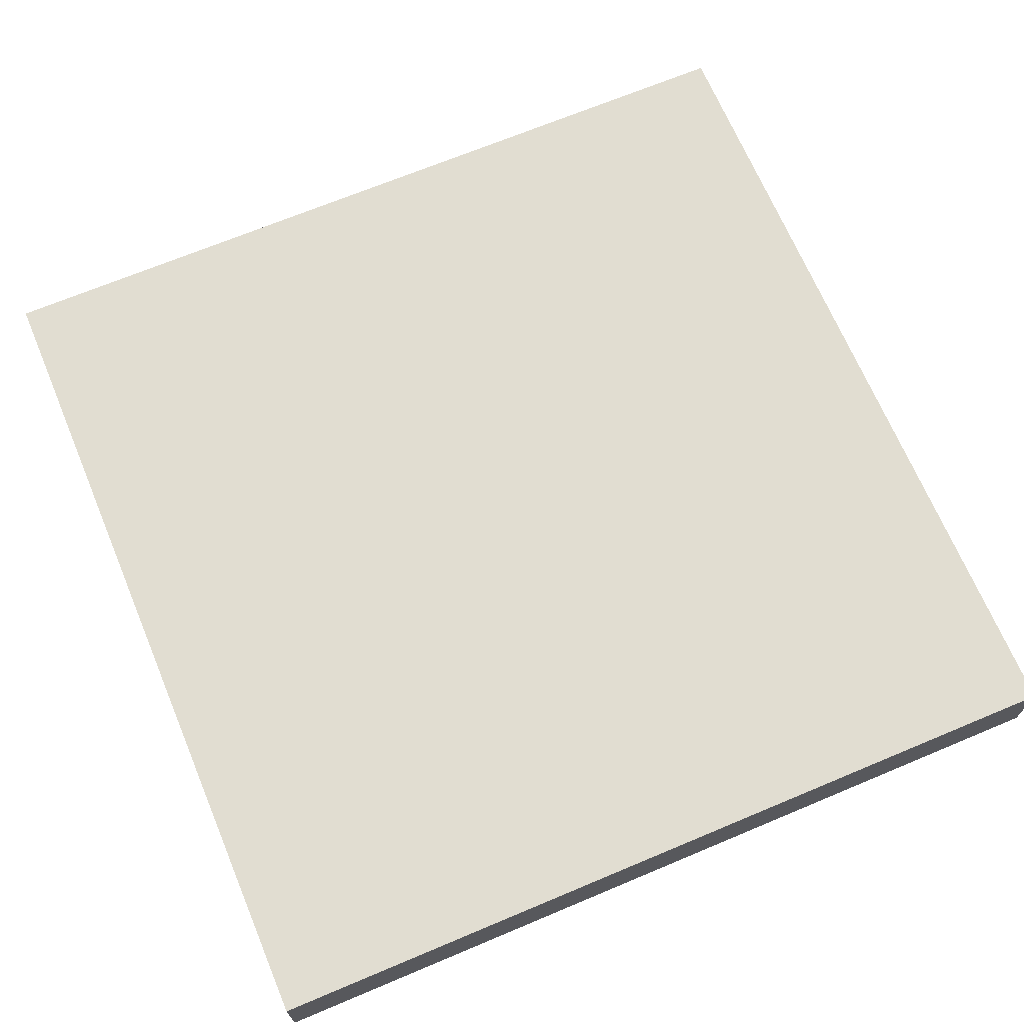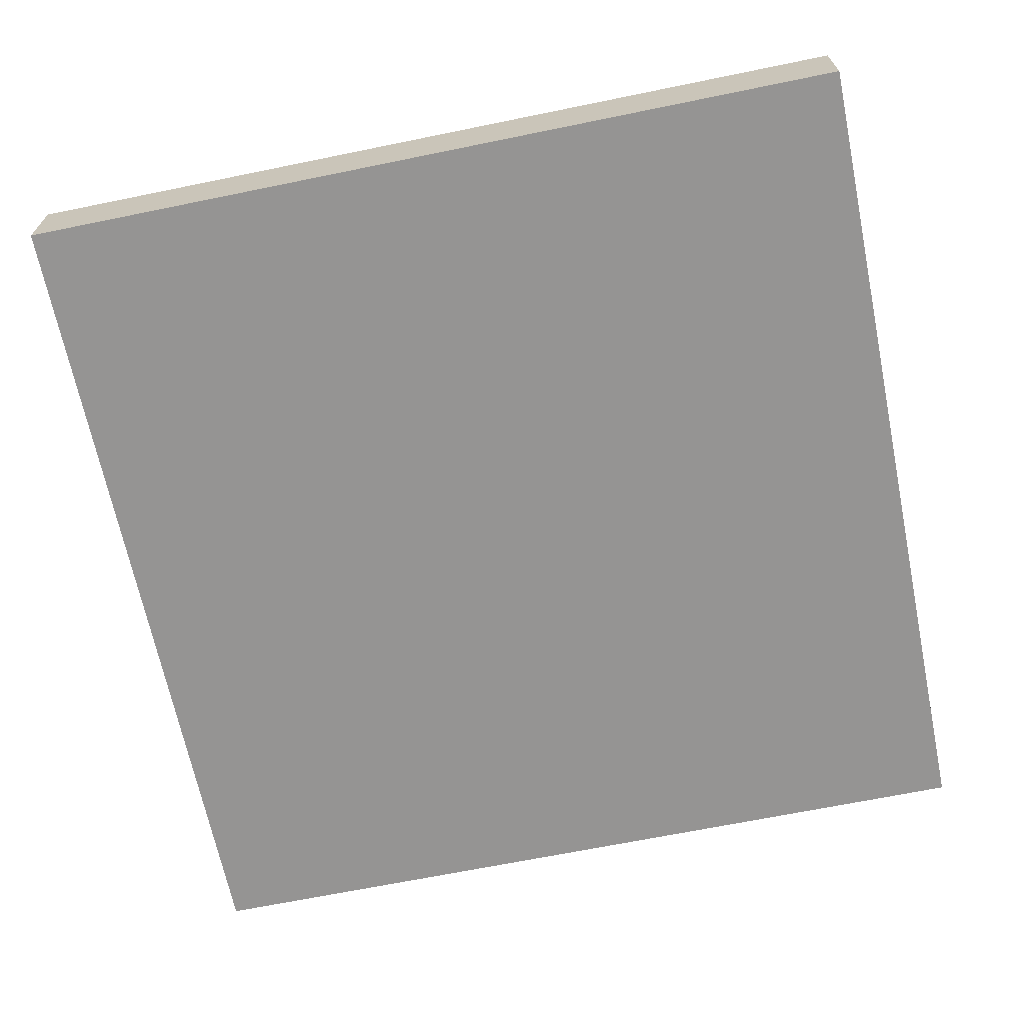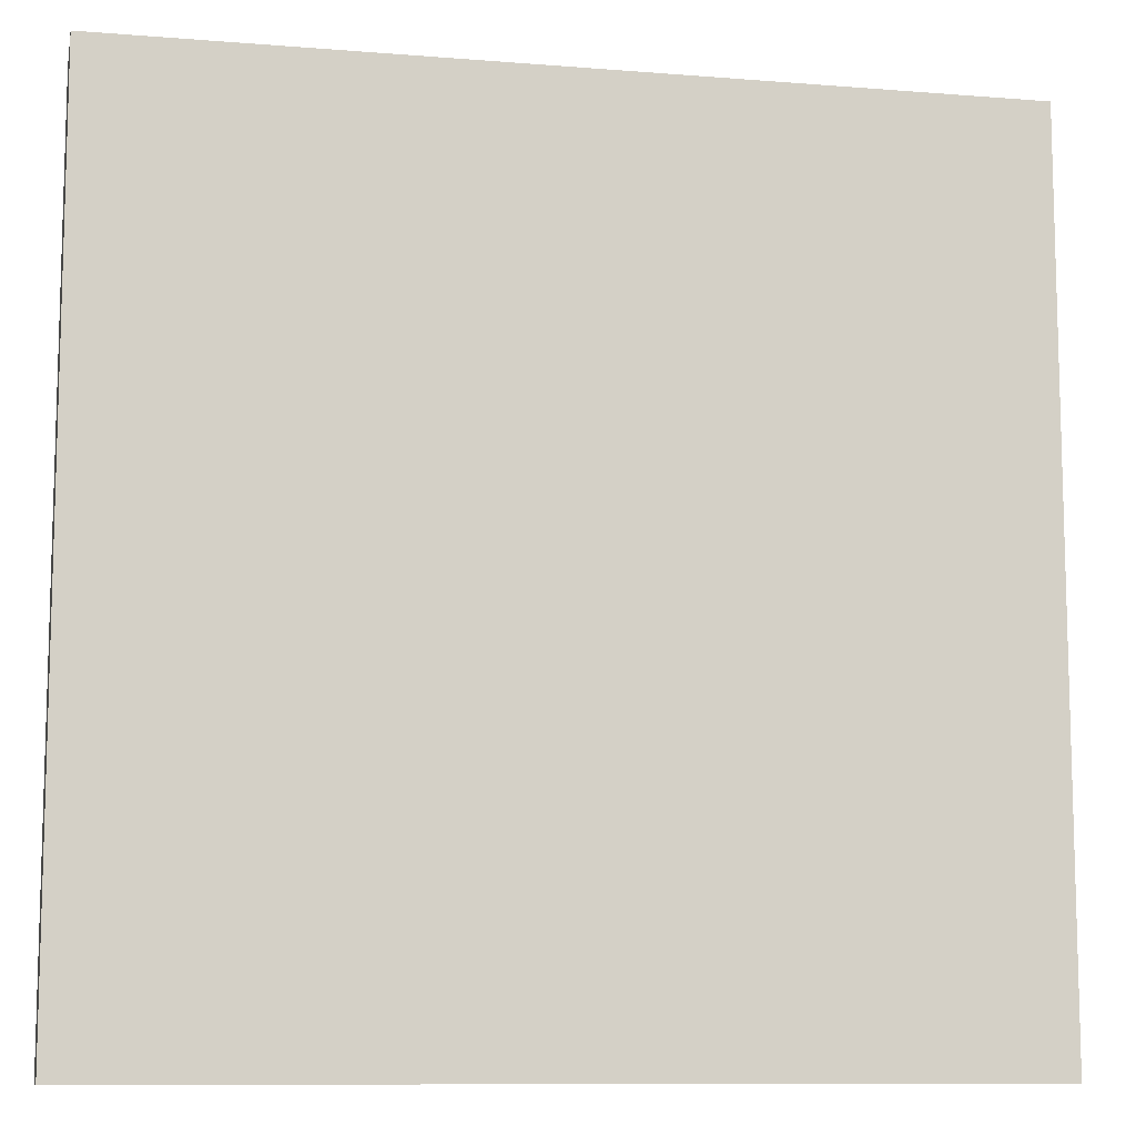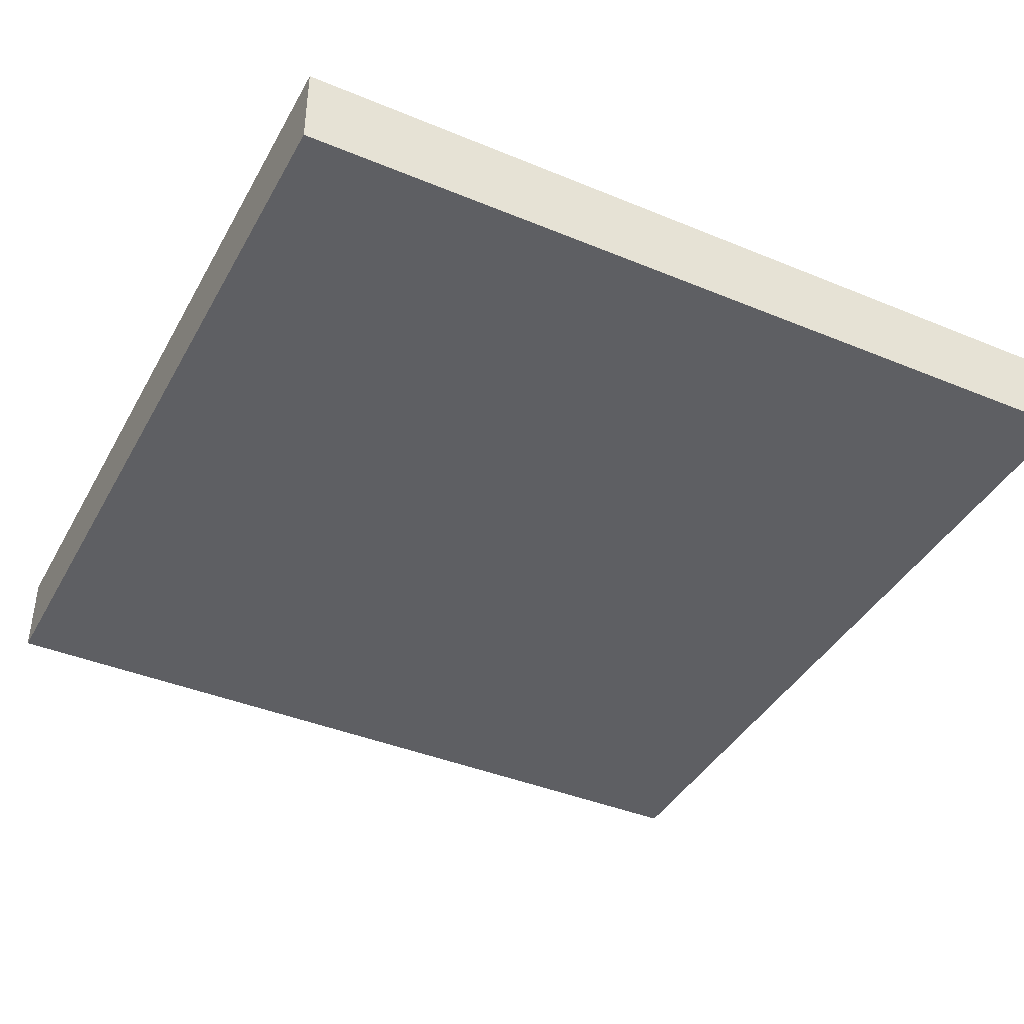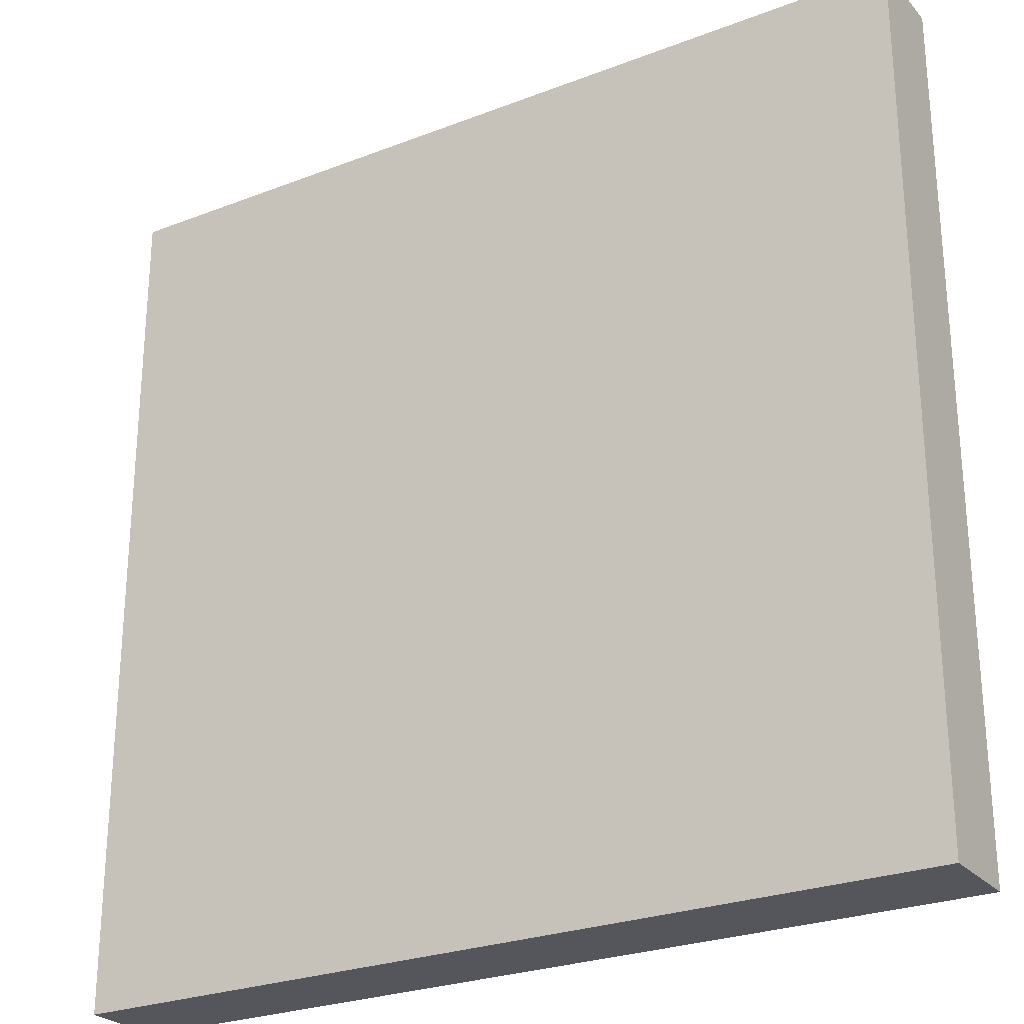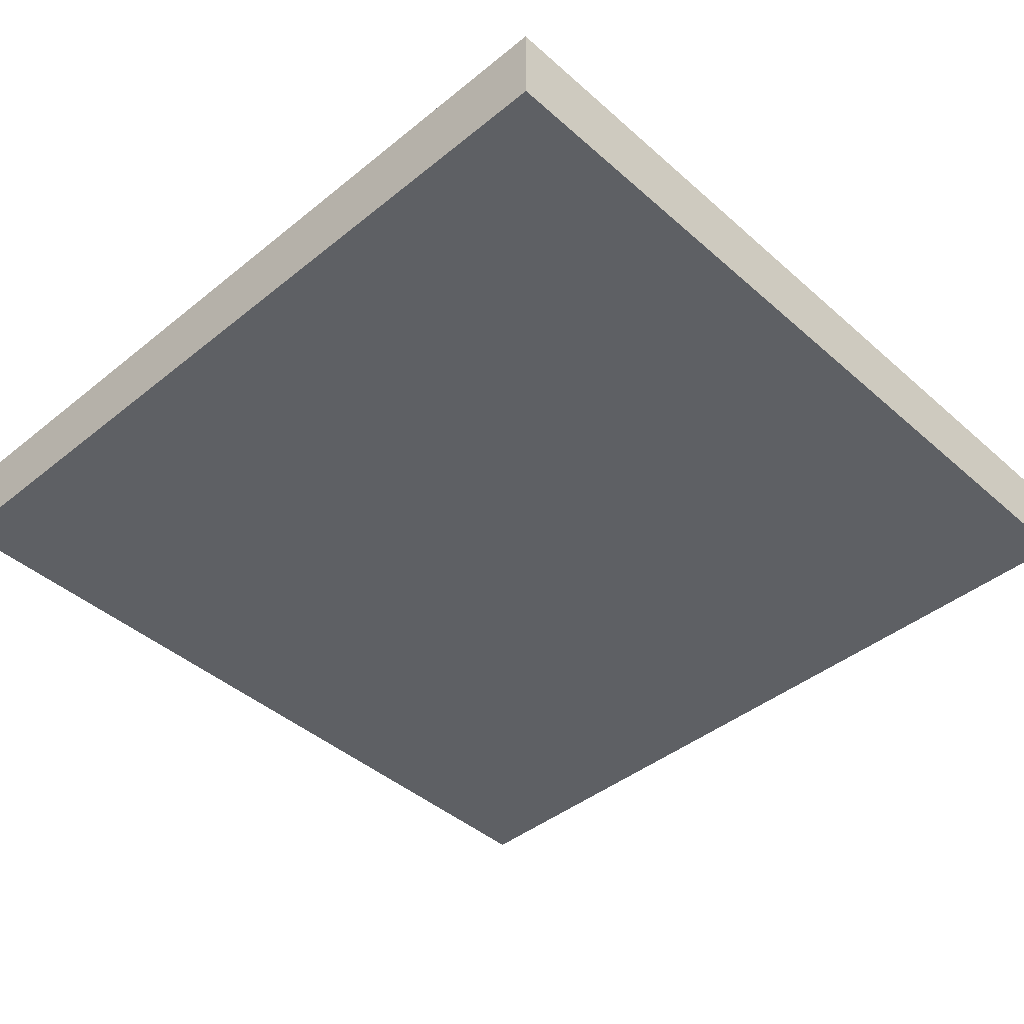
<metadata>
{"format":"obj","ext":"obj","renderer":"f3d","projection":"perspective","resolution":1024,"background":"white","views":[{"elev":68.7,"azim":67.2,"up":"+Z"},{"elev":-67.1,"azim":101.6,"up":"+Z"},{"elev":-10.1,"azim":-11.6,"up":"+Y"},{"elev":-40.7,"azim":-26.8,"up":"+Z"},{"elev":-26.2,"azim":-148.6,"up":"+Y"},{"elev":-42.9,"azim":133.8,"up":"+Z"}]}
</metadata>
<code>
o Tile
v -1 -1 -0.1
v -1 1 0.1
v -1 -1 0.1
v 1 -1 -0.1
v -1 1 -0.1
v 1 -1 0.1
v 1 1 -0.1
v 1 1 0.1
f 3 2 1
f 1 5 4
f 4 7 6
f 6 8 3
f 1 4 3
f 7 5 8
f 1 2 5
f 4 5 7
f 6 7 8
f 3 8 2
f 3 4 6
f 8 5 2

</code>
